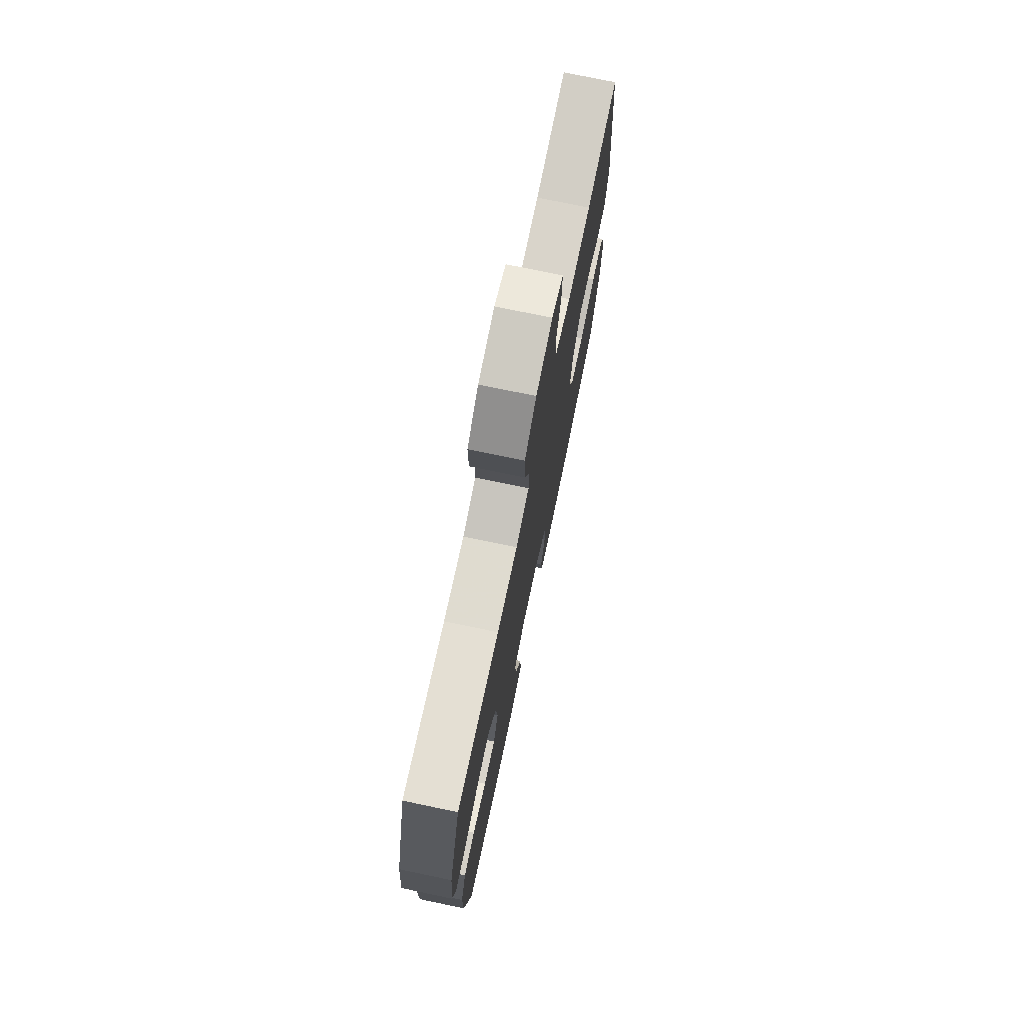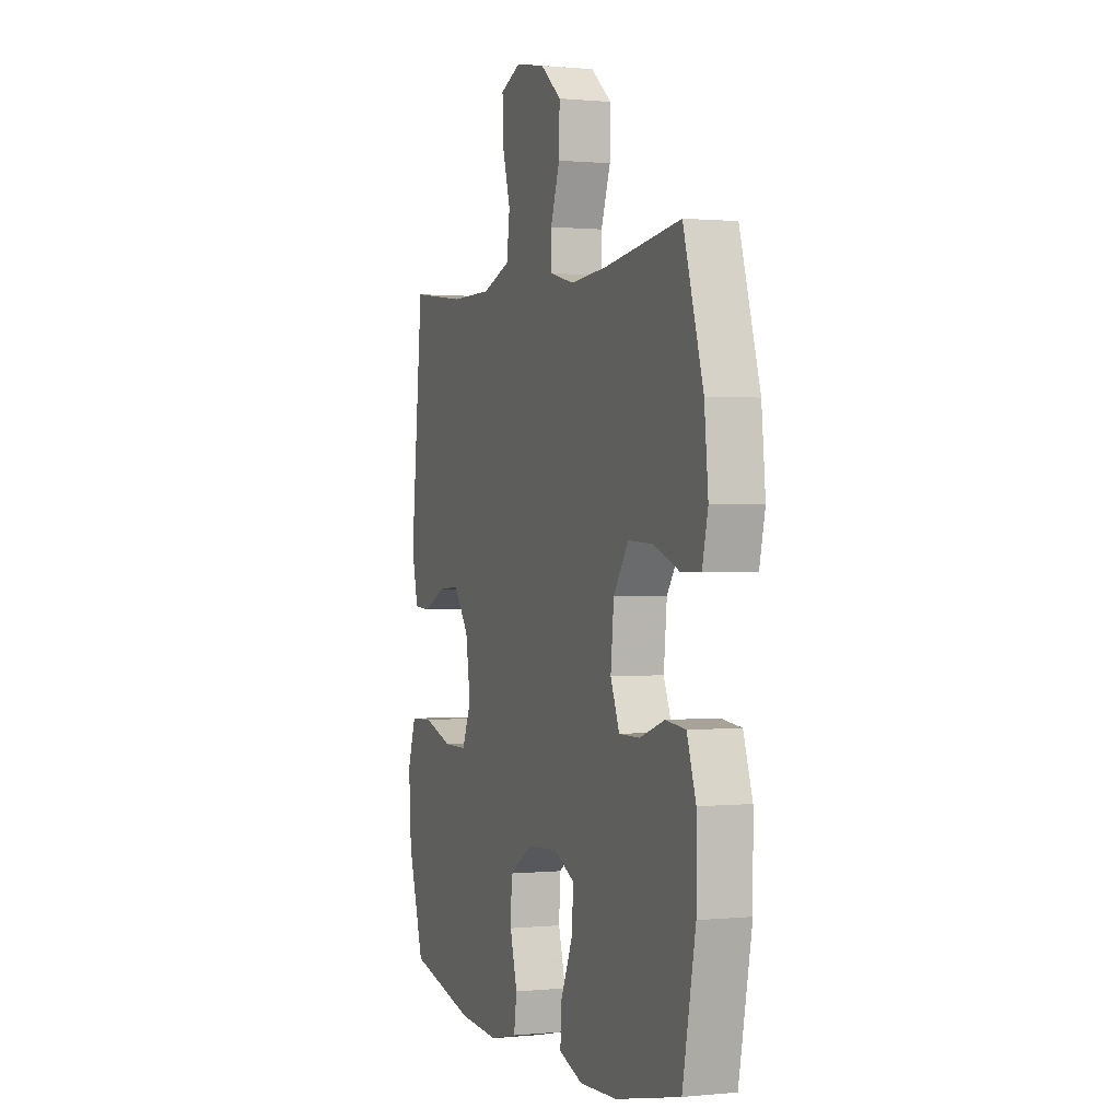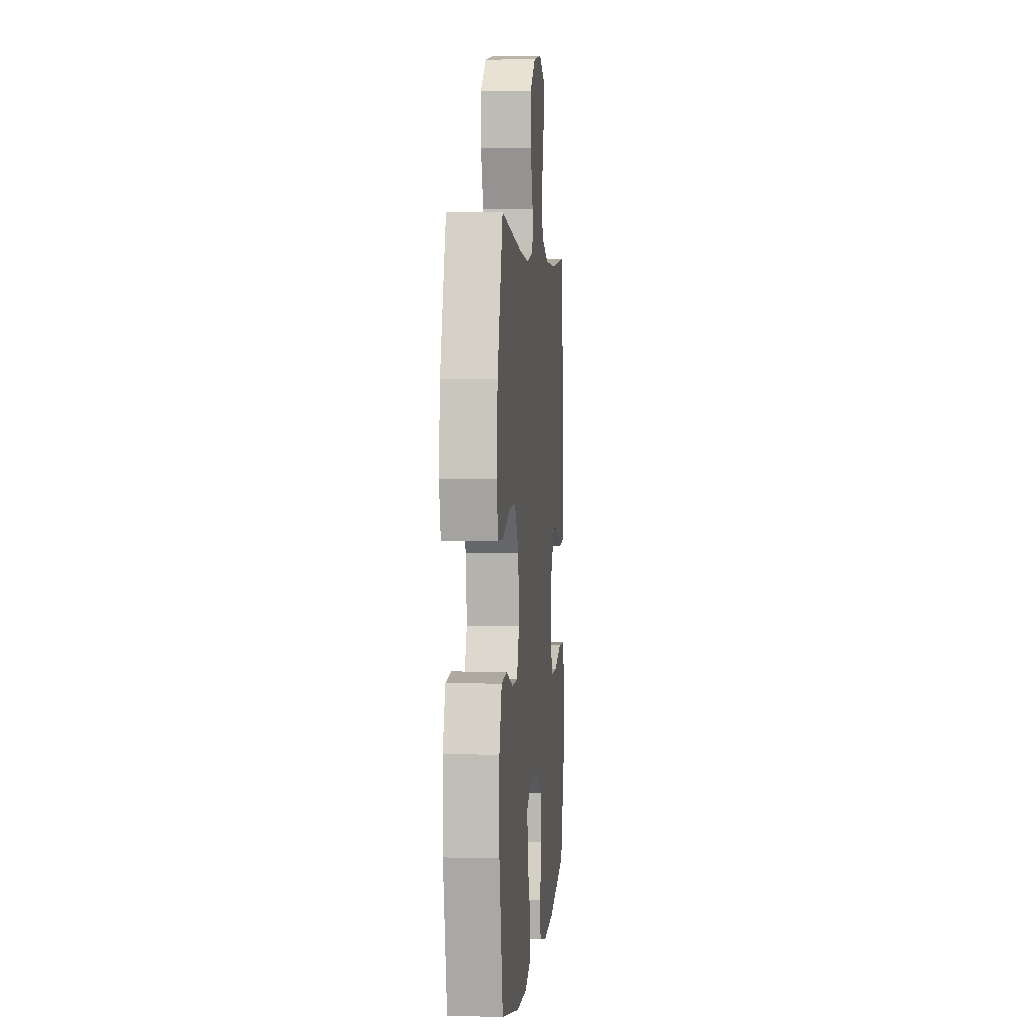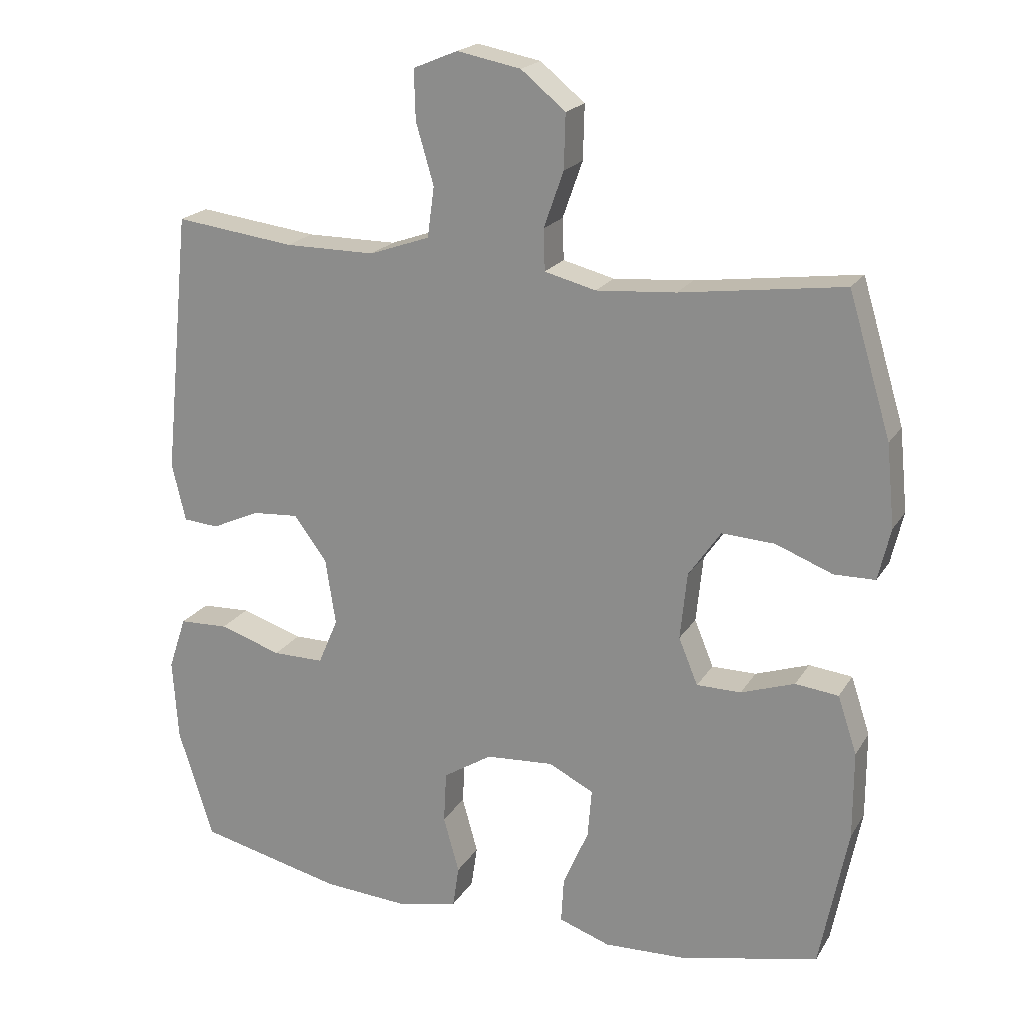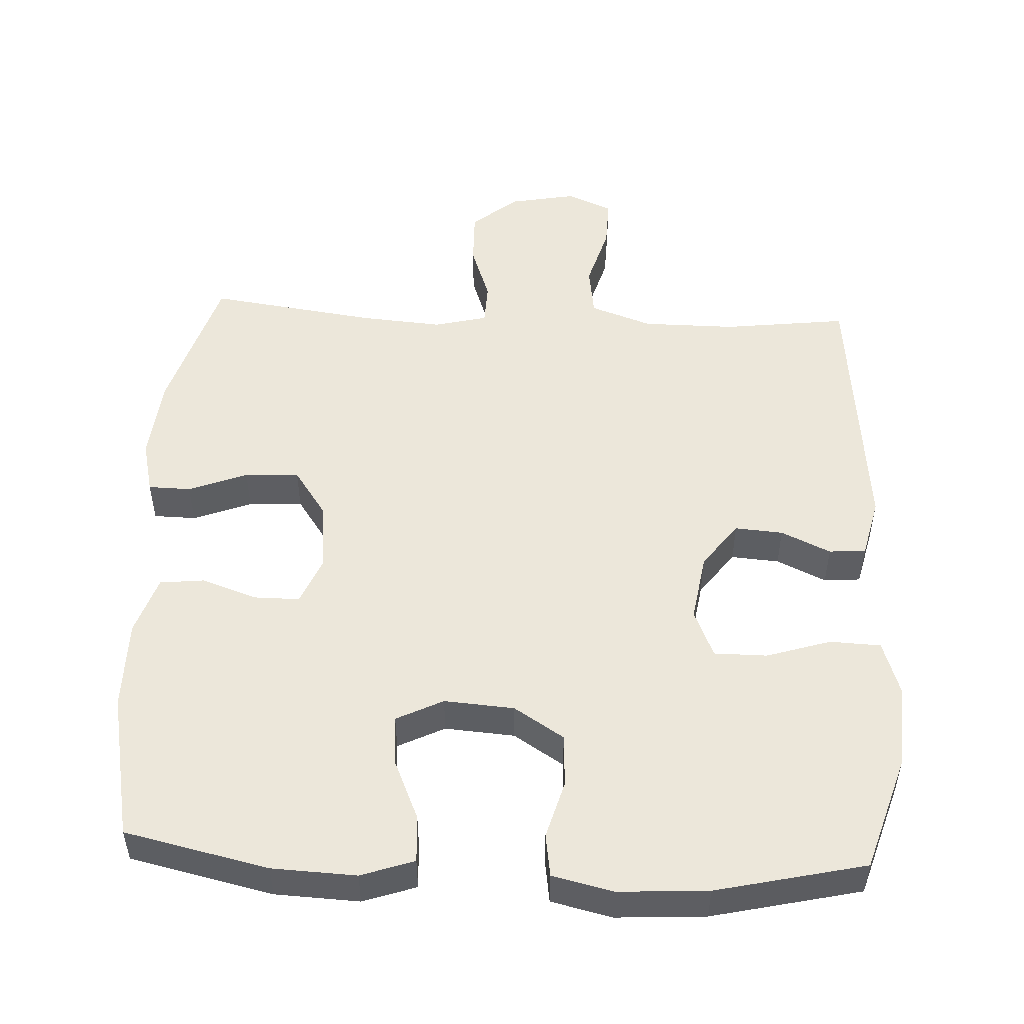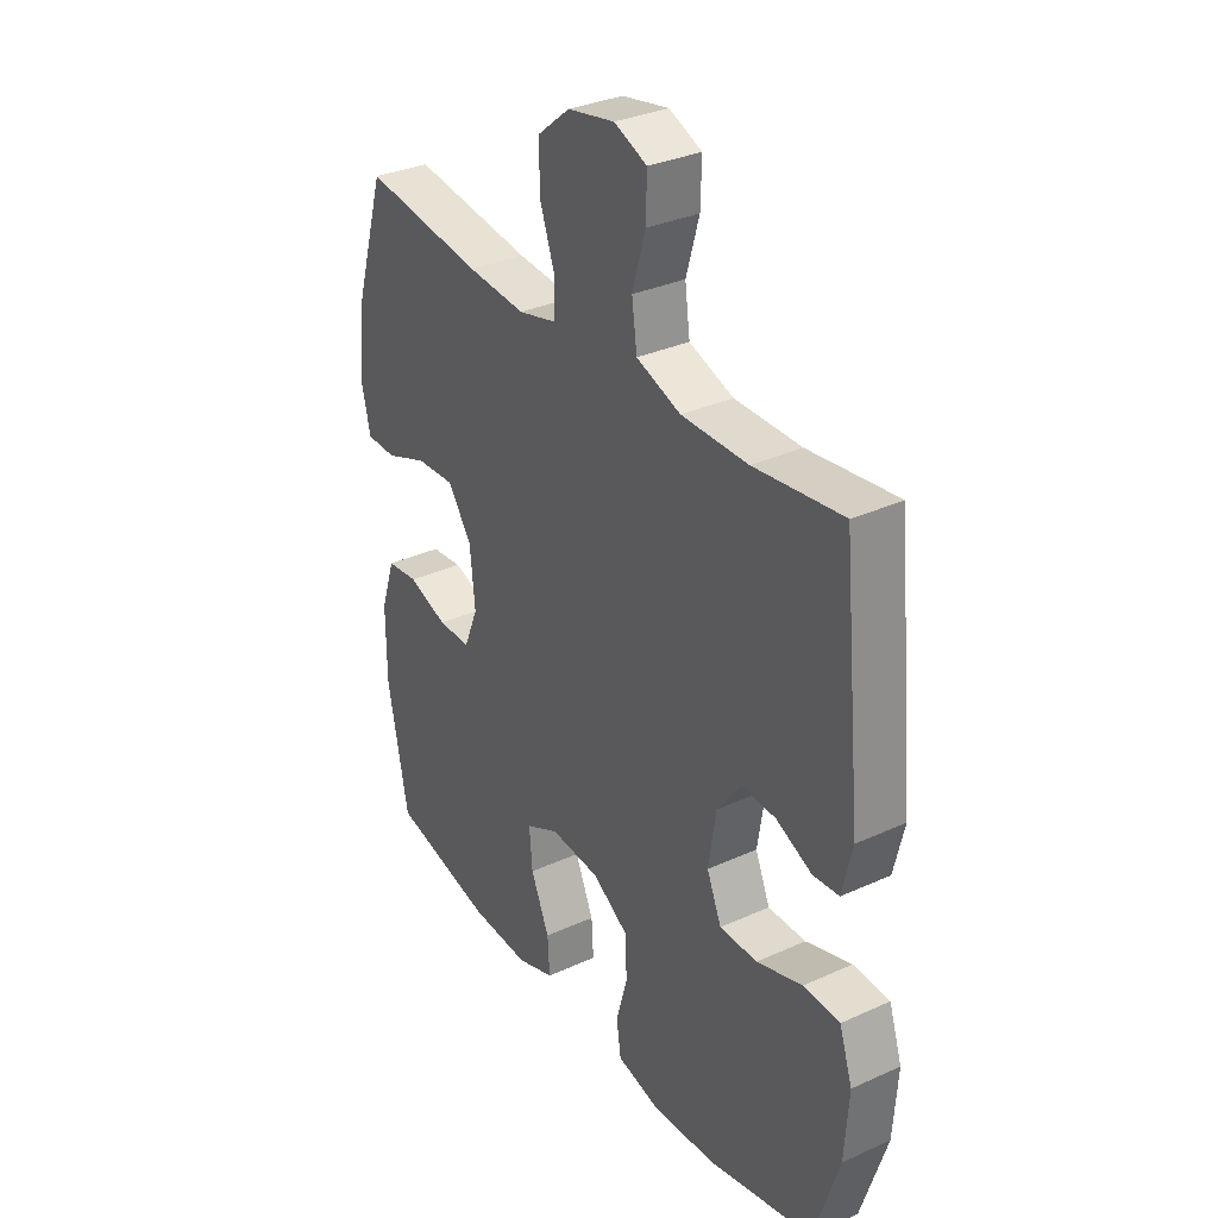
<metadata>
{"format":"obj","ext":"obj","renderer":"f3d","projection":"perspective","resolution":1024,"background":"white","views":[{"elev":74.8,"azim":101.8,"up":"+Z"},{"elev":0.7,"azim":69.6,"up":"+Z"},{"elev":2.9,"azim":95.4,"up":"+Z"},{"elev":20.1,"azim":23.0,"up":"+Z"},{"elev":51.1,"azim":-177.1,"up":"+Y"},{"elev":32.6,"azim":-122.3,"up":"+Z"}]}
</metadata>
<code>
v -0.5 0.07 0.5
v -0.325 0.07 0.478
v -0.193 0.07 0.478
v -0.105 0.07 0.509
v -0.095 0.07 0.582
v -0.121 0.07 0.671
v -0.123 0.07 0.743
v -0.058 0.07 0.77
v 0.035 0.07 0.752
v 0.1 0.07 0.699
v 0.098 0.07 0.62
v 0.069 0.07 0.538
v 0.071 0.07 0.478
v 0.146 0.07 0.459
v 0.262 0.07 0.468
v 0.5 0.07 0.5
v 0.562 0.07 0.295
v 0.574 0.07 0.175
v 0.556 0.07 0.099
v 0.496 0.07 0.098
v 0.413 0.07 0.13
v 0.336 0.07 0.134
v 0.289 0.07 0.066
v 0.279 0.07 -0.032
v 0.307 0.07 -0.1
v 0.372 0.07 -0.1
v 0.45 0.07 -0.073
v 0.513 0.07 -0.08
v 0.541 0.07 -0.164
v 0.541 0.07 -0.292
v 0.5 0.07 -0.5
v 0.297 0.07 -0.545
v 0.178 0.07 -0.55
v 0.103 0.07 -0.524
v 0.107 0.07 -0.457
v 0.144 0.07 -0.372
v 0.15 0.07 -0.3
v 0.084 0.07 -0.267
v -0.015 0.07 -0.274
v -0.086 0.07 -0.319
v -0.09 0.07 -0.394
v -0.067 0.07 -0.476
v -0.076 0.07 -0.537
v -0.162 0.07 -0.557
v -0.289 0.07 -0.549
v -0.5 0.07 -0.5
v -0.551 0.07 -0.338
v -0.559 0.07 -0.218
v -0.533 0.07 -0.14
v -0.461 0.07 -0.137
v -0.37 0.07 -0.166
v -0.295 0.07 -0.166
v -0.266 0.07 -0.098
v -0.281 0.07 -0.001
v -0.329 0.07 0.064
v -0.397 0.07 0.059
v -0.467 0.07 0.027
v -0.519 0.07 0.031
v -0.539 0.07 0.116
v -0.5 0 0.5
v -0.325 0 0.478
v -0.193 0 0.478
v -0.105 0 0.509
v -0.095 0 0.582
v -0.121 0 0.671
v -0.123 0 0.743
v -0.058 0 0.77
v 0.035 0 0.752
v 0.1 0 0.699
v 0.098 0 0.62
v 0.069 0 0.538
v 0.071 0 0.478
v 0.146 0 0.459
v 0.262 0 0.468
v 0.5 0 0.5
v 0.562 0 0.295
v 0.574 0 0.175
v 0.556 0 0.099
v 0.496 0 0.098
v 0.413 0 0.13
v 0.336 0 0.134
v 0.289 0 0.066
v 0.279 0 -0.032
v 0.307 0 -0.1
v 0.372 0 -0.1
v 0.45 0 -0.073
v 0.513 0 -0.08
v 0.541 0 -0.164
v 0.541 0 -0.292
v 0.5 0 -0.5
v 0.297 0 -0.545
v 0.178 0 -0.55
v 0.103 0 -0.524
v 0.107 0 -0.457
v 0.144 0 -0.372
v 0.15 0 -0.3
v 0.084 0 -0.267
v -0.015 0 -0.274
v -0.086 0 -0.319
v -0.09 0 -0.394
v -0.067 0 -0.476
v -0.076 0 -0.537
v -0.162 0 -0.557
v -0.289 0 -0.549
v -0.5 0 -0.5
v -0.551 0 -0.338
v -0.559 0 -0.218
v -0.533 0 -0.14
v -0.461 0 -0.137
v -0.37 0 -0.166
v -0.295 0 -0.166
v -0.266 0 -0.098
v -0.281 0 -0.001
v -0.329 0 0.064
v -0.397 0 0.059
v -0.467 0 0.027
v -0.519 0 0.031
v -0.539 0 0.116
f 56 57 58 59
f 55 56 59 1
f 54 55 1 2
f 53 54 2 3
f 48 49 50 51
f 48 51 52
f 47 48 52
f 46 47 52
f 45 46 52
f 44 45 52 53
f 41 42 43 44
f 40 41 44 53
f 33 34 35 36
f 33 36 37
f 32 33 37
f 31 32 37
f 30 31 37
f 29 30 37 38
f 26 27 28 29
f 25 26 29 38
f 18 19 20 21
f 18 21 22
f 15 16 17 18
f 14 15 18 22
f 13 14 22 23
f 9 10 11 12
f 9 12 13
f 8 9 13
f 5 6 7 8
f 4 5 8 13
f 39 40 53 3
f 24 25 38 39
f 13 23 24 39
f 3 4 13 39
f 118 117 116 115
f 60 118 115 114
f 61 60 114 113
f 62 61 113 112
f 110 109 108 107
f 111 110 107
f 111 107 106
f 111 106 105
f 111 105 104
f 112 111 104 103
f 103 102 101 100
f 112 103 100 99
f 95 94 93 92
f 96 95 92
f 96 92 91
f 96 91 90
f 96 90 89
f 97 96 89 88
f 88 87 86 85
f 97 88 85 84
f 80 79 78 77
f 81 80 77
f 77 76 75 74
f 81 77 74 73
f 82 81 73 72
f 71 70 69 68
f 72 71 68
f 72 68 67
f 67 66 65 64
f 72 67 64 63
f 62 112 99 98
f 98 97 84 83
f 98 83 82 72
f 98 72 63 62
f 1 60 61 2
f 2 61 62 3
f 3 62 63 4
f 4 63 64 5
f 5 64 65 6
f 6 65 66 7
f 7 66 67 8
f 8 67 68 9
f 9 68 69 10
f 10 69 70 11
f 11 70 71 12
f 12 71 72 13
f 13 72 73 14
f 14 73 74 15
f 15 74 75 16
f 16 75 76 17
f 17 76 77 18
f 18 77 78 19
f 19 78 79 20
f 20 79 80 21
f 21 80 81 22
f 22 81 82 23
f 23 82 83 24
f 24 83 84 25
f 25 84 85 26
f 26 85 86 27
f 27 86 87 28
f 28 87 88 29
f 29 88 89 30
f 30 89 90 31
f 31 90 91 32
f 32 91 92 33
f 33 92 93 34
f 34 93 94 35
f 35 94 95 36
f 36 95 96 37
f 37 96 97 38
f 38 97 98 39
f 39 98 99 40
f 40 99 100 41
f 41 100 101 42
f 42 101 102 43
f 43 102 103 44
f 44 103 104 45
f 45 104 105 46
f 46 105 106 47
f 47 106 107 48
f 48 107 108 49
f 49 108 109 50
f 50 109 110 51
f 51 110 111 52
f 52 111 112 53
f 53 112 113 54
f 54 113 114 55
f 55 114 115 56
f 56 115 116 57
f 57 116 117 58
f 58 117 118 59
f 59 118 60 1

</code>
